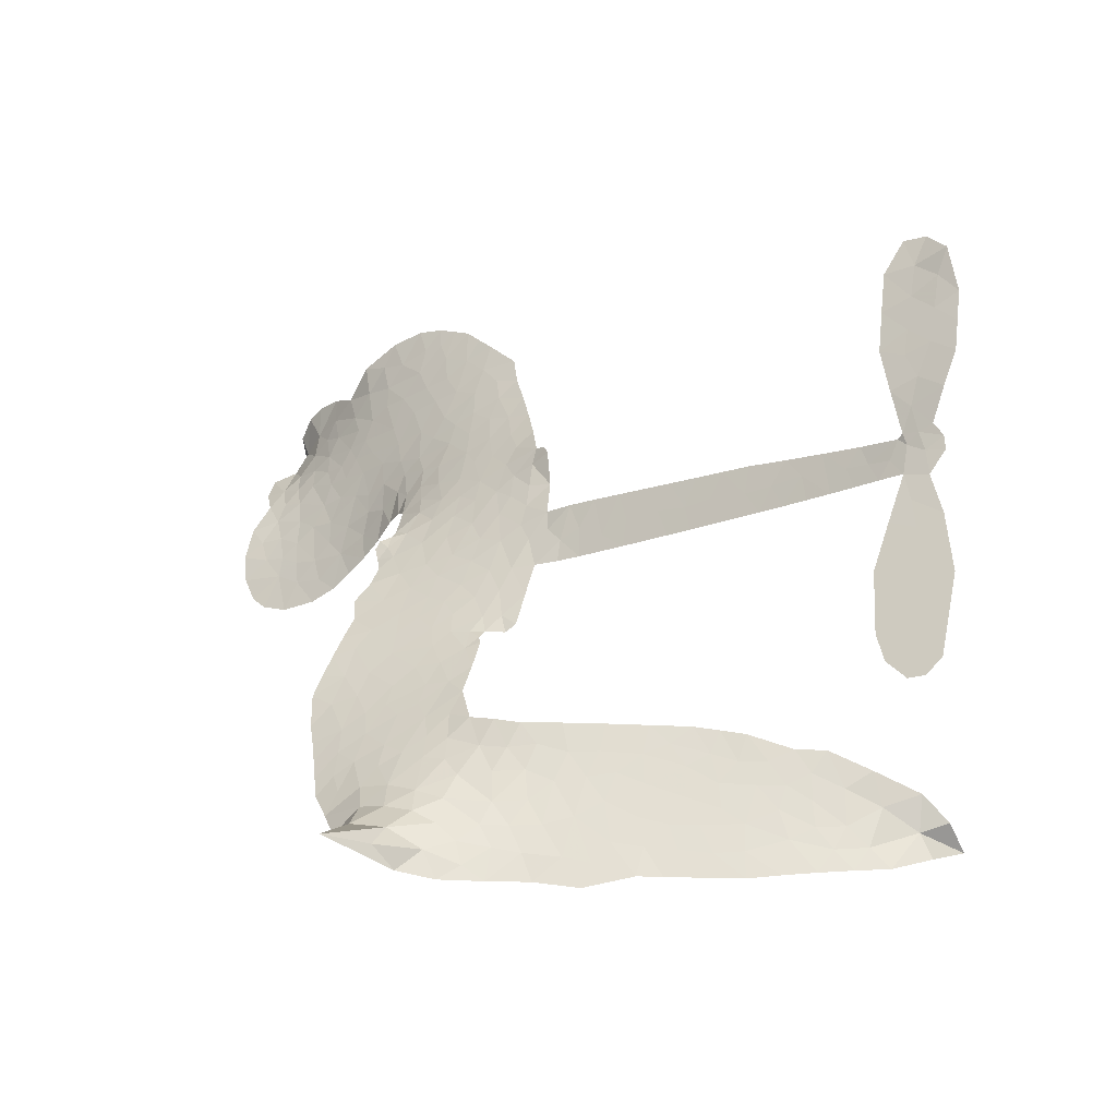
<metadata>
{"format":"obj","ext":"obj","renderer":"f3d","projection":"perspective","resolution":1024,"background":"white","views":[{"elev":-26.8,"azim":26.0,"up":"+Y"}]}
</metadata>
<code>
v -6.896 0.5582 0.2257
v -6.884 0.6358 0.2142
v -6.854 0.7076 0.1893
v -6.884 0.7632 0.1564
v -6.886 0.8194 0.1258
v -6.86 0.8968 0
v -6.824 0.9463 0.102
v -6.781 0.9766 0.135
v -6.738 0.9885 0.1547
v -6.674 0.9805 0.1819
v -6.606 0.9434 0.2241
v -6.542 0.9995 0.2597
v -6.449 1.032 0.2811
v -6.369 1.039 0.2947
v -6.305 1.023 0.3046
v -6.221 0.9825 0.3194
v -6.073 0.8432 0.357
v -6.058 0.7778 0.3705
v -5.955 0.5175 0.4716
v -5.928 0.5059 0.486
v -5.913 0.4823 0.5
v -5.9 0.3144 0.5272
v -5.387 0.263 0.6118
v -5.04 0.2069 0.6795
v -5.027 0.2139 0.6864
v -5.054 0.3954 0.7179
v -5.028 0.5644 0.7338
v -4.981 0.6299 0.7382
v -4.931 0.6252 0.741
v -4.887 0.5827 0.75
v -4.875 0.485 0.73
v -4.895 0.3595 0.7164
v -4.962 0.2194 0.6913
v -4.943 0.1886 0.6867
v -4.942 0.1572 0.6845
v -4.98 0.1125 0.6806
v -4.957 0.02205 0.6797
v -4.944 -0.1101 0.6797
v -4.982 -0.2831 0.6797
v -5.017 -0.3151 0.6797
v -5.055 -0.3144 0.6797
v -5.097 -0.2701 0.6797
v -5.113 -0.2097 0.6797
v -5.108 -0.07392 0.6797
v -5.034 0.1266 0.6784
v -5.921 0.1791 0.5463
v -5.951 0.03009 0.5748
v -5.975 0.01444 0.5774
v -6.019 0.02147 0.5876
v -6.027 0.003918 0.6008
v -6.018 -0.01428 0.6103
v -6.028 -0.1495 0.669
v -5.992 -0.2278 0.7013
v -5.878 -0.2583 0.6935
v -5.54 -0.2883 0.5832
v -5.44 -0.3095 0.546
v -5.354 -0.3429 0.5055
v -5.294 -0.3461 0.4795
v -5.134 -0.4319 0.3786
v -5.097 -0.4811 0.324
v -5.094 -0.5221 0.25
v -5.131 -0.5611 0.3476
v -5.199 -0.5888 0.4048
v -5.456 -0.6109 0.5381
v -5.655 -0.6022 0.6229
v -5.757 -0.6235 0.662
v -5.848 -0.608 0.6969
v -6.017 -0.6047 0.7854
v -6.083 -0.5914 0.8353
v -6.158 -0.5575 1
v -6.259 -0.4719 0.7852
v -6.343 -0.3526 0.7241
v -6.404 -0.1559 0.6592
v -6.415 -0.07628 0.64
v -6.358 0.1265 0.5732
v -6.37 0.1824 0.5548
v -6.34 0.2283 0.5366
v -6.335 0.2745 0.5138
v -6.36 0.3408 0.488
v -6.351 0.3624 0.4836
v -6.327 0.3714 0.475
v -6.323 0.3908 0.4601
v -6.344 0.4734 0.3966
v -6.378 0.5009 0.3579
v -6.42 0.5008 0.3262
v -6.612 0.3961 0.2586
v -6.674 0.3773 0.2511
v -6.759 0.3759 0.2439
v -6.821 0.3985 0.2394
v -6.856 0.4292 0.2368
v -6.885 0.4894 0.2319
v -5.477 0.153 0.5994
v -5.021 0.1881 0.682
v -6.289 0.3752 0.4707
v -6.052 0.02567 0.5938
v -6.023 -0.08196 0.6381
v -6.328 0.3398 0.4874
v -5.958 0.4685 0.4858
v -5.935 0.1037 0.5622
v -5.256 0.1398 0.6359
v -4.994 0.2084 0.688
v -5.145 0.1332 0.6569
v -5.089 0.1299 0.6682
v -6.348 0.3075 0.4976
v -6.03 0.06265 0.5788
v -5.041 0.3047 0.7066
v -4.984 0.1664 0.6836
v -5.002 0.264 0.6984
v -5.151 -0.5057 0.3594
v -5.035 -0.2591 0.6797
v -6.276 0.4427 0.4356
v -6.053 -0.02252 0.6142
v -6.305 0.3047 0.5014
v -6.784 0.4763 0.2382
v -6.738 0.9066 0.1552
v -6.397 0.576 0.3324
v -5.905 0.3972 0.5019
v -5.986 0.05811 0.574
v -5.214 0.235 0.6416
v -5.127 0.2209 0.6585
v -6.104 0.08359 0.5787
v -6.04 0.5018 0.4567
v -6.271 0.2436 0.5268
v -6.308 0.5477 0.378
v -6 0.127 0.5604
v -5.062 0.1664 0.6737
v -6.136 0.001391 0.6088
v -5.11 0.1745 0.6633
v -5.161 0.1823 0.6528
v -6.295 0.1678 0.5563
v -5.329 -0.4494 0.4835
v -5.071 0.02632 0.6798
v -4.961 0.566 0.7367
v -4.928 0.2894 0.7065
v -4.963 -0.1966 0.6797
v -6.785 0.7964 0.1614
v -5.2 0.1365 0.6462
v -5.326 -0.3928 0.4878
v -5.021 0.06485 0.6796
v -5.429 -0.4158 0.5314
v -5.214 -0.3889 0.436
v -5.269 -0.4243 0.4558
v -6.364 0.9185 0.2996
v -6.026 -0.4799 0.7746
v -6.828 0.5336 0.2303
v -6.673 0.4884 0.2508
v -6.798 0.8899 0.111
v -6.162 0.3896 0.4757
v -6.127 -0.1078 0.6496
v -5.041 0.4799 0.7265
v -4.981 0.3226 0.709
v -6.827 0.7578 0.1686
v -6.752 0.6862 0.2103
v -6.772 0.7401 0.189
v -6.666 0.7507 0.2197
v -6.722 0.7819 0.1922
v -5.327 -0.5997 0.4788
v -5.207 -0.4604 0.4135
v -6.349 0.9793 0.2993
v -6.18 0.7856 0.3529
v -6.039 -0.5437 0.8021
v -6.657 0.4327 0.2536
v -6.516 0.4484 0.2803
v -6.724 0.4427 0.2454
v -6.227 0.4001 0.4638
v -6.071 -0.112 0.6517
v -6.106 -0.2002 0.6851
v -6.716 0.7278 0.2092
v -6.661 0.6445 0.2398
v -6.646 0.8502 0.2106
v -6.741 0.8428 0.1665
v -6.422 0.9642 0.2852
v -6.283 0.9312 0.3145
v -6.118 0.7989 0.3597
v -5.932 -0.6062 0.7377
v -6.104 -0.4974 0.8371
v -6.234 0.3274 0.4939
v -6.176 0.5112 0.4282
v -6.673 0.8035 0.2071
v -6.591 0.7888 0.2406
v -6.147 0.9134 0.3381
v -6.29 0.4961 0.4059
v -5.986 -0.5212 0.7629
v -5.927 -0.4328 0.7213
v -6.216 0.4628 0.4387
v -6.163 0.8492 0.3449
v -6.005 0.6489 0.4135
v -6.243 0.5259 0.4069
v -6.218 0.898 0.329
v -6.238 0.6515 0.3697
v -6.122 0.6815 0.3864
v -6.258 0.5897 0.3811
v -6.104 0.7391 0.3747
v -6.174 0.5954 0.4007
v -6.334 0.6478 0.3427
v -6.031 0.7138 0.3907
v -6.311 0.6002 0.3617
v -6.064 0.6632 0.4009
v -6.109 0.6143 0.408
v -6.046 0.599 0.4239
v -6.089 0.5492 0.4322
v -5.98 0.5835 0.4395
v -6.109 0.478 0.4521
v -6.02 0.5508 0.4445
v -6.358 0.5465 0.3566
v -6.099 0.03452 0.5947
v -6.15 0.05404 0.5908
v -6.178 0.1506 0.5591
v -6.235 0.001957 0.6117
v -4.914 0.5298 0.7369
v -4.975 0.499 0.7299
v -4.991 0.429 0.722
v -6.737 0.5582 0.2361
v -6.731 0.5004 0.2418
v -6.033 0.3506 0.5029
v -6.813 0.6484 0.211
v -6.502 0.5651 0.2908
v -6.047 -0.2061 0.6893
v -6.087 -0.3088 0.7251
v -6.039 -0.2691 0.7096
v -6.091 -0.2535 0.705
v -6.192 -0.2544 0.7037
v -6.142 -0.2851 0.7171
v -6.003 -0.3647 0.7315
v -6.222 -0.3601 0.7473
v -6.036 -0.3227 0.7248
v -6.083 -0.395 0.7615
v -5.964 -0.2994 0.71
v -6.192 -0.3114 0.7274
v -6.373 -0.2541 0.6901
v -6.151 -0.3704 0.7569
v -6.667 0.9138 0.1933
v -6.695 0.8692 0.1846
v -6.483 0.9797 0.2717
v -6.534 0.9271 0.2538
v -6.468 0.9147 0.2745
v -6.517 0.8404 0.2617
v -6.263 1.003 0.3118
v -6.302 0.9763 0.3078
v -6.108 -0.5478 0.8842
v -6.181 -0.4826 0.8518
v -6.594 0.7021 0.2505
v -6.184 0.9481 0.3281
v -6.304 0.8093 0.3236
v -6.232 0.1899 0.5464
v -6.242 0.1177 0.5721
v -6.139 0.2626 0.5222
v -6.205 0.2516 0.5242
v -6.165 0.2088 0.5395
v -6.099 0.1649 0.5533
v -6.298 -0.1002 0.6463
v -5.002 0.3743 0.7155
v -4.945 0.3908 0.7185
v -4.885 0.4222 0.7232
v -4.929 0.4616 0.7269
v -6.777 0.527 0.2347
v -6.792 0.5886 0.2253
v -6.737 0.6231 0.2266
v -5.961 0.3528 0.5093
v -6.052 0.4251 0.4783
v -6.803 0.6989 0.1974
v -6.448 0.5497 0.3121
v -6.454 0.6256 0.3038
v -6.468 0.4746 0.2987
v -6.591 0.4831 0.2655
v -6.516 0.5076 0.2851
v -6.571 0.5511 0.2703
v -6.55 0.6321 0.2714
v -6.073 -0.4503 0.7878
v -6.022 -0.4207 0.7543
v -6.135 -0.4328 0.7952
v -6.199 -0.4202 0.7847
v -5.932 -0.3627 0.7124
v -5.709 -0.2732 0.6428
v -5.905 -0.3104 0.7002
v -5.866 -0.364 0.6932
v -5.793 -0.2658 0.6703
v -5.859 -0.4318 0.6962
v -5.892 -0.4872 0.7136
v -5.748 -0.3862 0.6548
v -5.845 -0.3084 0.6848
v -5.946 -0.4838 0.7373
v -5.867 -0.5466 0.7058
v -5.81 -0.3925 0.6767
v -5.782 -0.3303 0.666
v -5.793 -0.5571 0.6752
v -5.721 -0.332 0.6458
v -5.77 -0.4716 0.6647
v -5.637 -0.4053 0.6146
v -5.83 -0.4866 0.6883
v -5.625 -0.2807 0.6131
v -5.69 -0.3803 0.6342
v -5.712 -0.441 0.6426
v -5.639 -0.3422 0.6166
v -5.703 -0.5281 0.6397
v -5.558 -0.3719 0.5857
v -5.935 -0.2433 0.7027
v -6.584 0.8791 0.2353
v -6.616 0.7461 0.2374
v -6.646 0.7034 0.2343
v -6.565 0.7447 0.2548
v -6.537 0.7907 0.2592
v -6.533 0.6919 0.2708
v -6.438 0.7821 0.2913
v -6.508 0.7428 0.2734
v -6.465 0.6914 0.2928
v -6.4 0.6691 0.3173
v -6.379 0.6235 0.3315
v -6.342 0.7325 0.3253
v -6.416 0.7267 0.3044
v -6.275 0.8668 0.3226
v -6.338 0.8621 0.3098
v -6.239 0.8125 0.337
v -6.414 0.8619 0.291
v -6.373 0.8044 0.3071
v -6.268 0.7448 0.3424
v -6.19 0.09425 0.5786
v -6.237 0.05994 0.5919
v -6.386 0.02507 0.6113
v -6.303 0.08318 0.5866
v -6.372 0.07568 0.5936
v -6.333 0.03767 0.6036
v -6.343 -0.0382 0.628
v -6.133 0.1258 0.5663
v -6.058 0.1222 0.5645
v -6.033 0.1911 0.5454
v -6.361 -0.1092 0.6483
v -6.261 -0.2834 0.7103
v -6.849 0.5907 0.2217
v -5.961 0.4106 0.4951
v -6.111 0.4189 0.472
v -6.16 0.4497 0.4535
v -6.105 0.3463 0.4968
v -6.009 0.456 0.4769
v -6.564 0.4222 0.2675
v -6.504 0.6151 0.2876
v -6.604 0.6469 0.2543
v -6.631 0.5837 0.2533
v -6.688 0.5913 0.2406
v -5.739 -0.5708 0.6543
v -5.648 -0.4781 0.6182
v -6.567 0.8327 0.2449
v -6.468 0.8618 0.2761
v -6.296 0.6933 0.3446
v -6.281 -0.0406 0.6271
v -6.212 -0.09199 0.6437
v -6.401 -0.02558 0.6271
v -5.977 0.1821 0.5475
v -5.941 0.2513 0.5353
v -6.084 0.2298 0.5342
v -6.016 0.2692 0.5264
v -6.01 0.3962 0.4925
v -6.167 0.3227 0.4999
v -6.629 0.5259 0.2572
v -5.64 -0.5408 0.6153
v -5.556 -0.6064 0.5793
v -5.538 -0.4964 0.5739
v -5.605 -0.6043 0.6006
v -5.578 -0.5479 0.5895
v -5.513 -0.5567 0.5625
v -5.594 -0.4942 0.5968
v -5.564 -0.4366 0.5858
v -5.453 -0.4971 0.538
v -5.499 -0.41 0.561
v -5.46 -0.3652 0.5482
v -5.404 -0.3661 0.525
v -5.49 -0.2989 0.5649
v -5.699 0.166 0.5668
v -5.644 0.2887 0.5732
v -5.968 0.2986 0.5228
v -6.073 0.2926 0.5162
v -5.456 -0.5539 0.5385
v -5.375 -0.5306 0.5021
v -5.392 -0.6052 0.5102
v -5.272 -0.5014 0.4493
v -5.51 -0.3478 0.569
v -5.81 0.1726 0.5522
v -5.327 -0.5044 0.4787
v -5.263 -0.5942 0.4437
v -5.297 -0.5506 0.4618
v -5.235 -0.5447 0.4252
v -5.772 0.3015 0.5547
v -5.893 0.2649 0.5374
v -5.836 0.308 0.5441
v -5.04 -0.1809 0.6797
v -4.993 -0.145 0.6797
v -5.019 -0.05845 0.6797
v -5.11 -0.1418 0.6797
v -5.051 -0.1175 0.6797
v -6.829 0.8379 0.1157
v -6.106 -0.05096 0.6274
v -6.166 -0.05144 0.6288
v -6.177 0.6563 0.3826
v -6.175 0.7209 0.3671
v -6.142 0.5519 0.4213
v -6.301 -0.4122 0.7518
v -6.282 -0.3547 0.7348
v -5.586 -0.3225 0.5978
v -6.318 -0.1854 0.6725
v -6.251 -0.2118 0.685
v -6.18 -0.177 0.6748
v -6.266 -0.1524 0.6639
v -6.134 -0.1581 0.6685
v -6.216 -0.1422 0.6614
v -5.495 -0.4636 0.5572
v -5.391 -0.4681 0.5116
v -5.375 -0.4168 0.5075
v -5.81 0.2427 0.5506
v -5.865 0.1758 0.5468
v -5.752 0.208 0.5592
v -5.708 0.2951 0.564
v -5.588 0.1595 0.5828
v -5.691 0.2315 0.5674
v -5.644 0.1628 0.5747
v -5.515 0.2759 0.5922
v -5.612 0.2258 0.5786
v -5.544 0.2129 0.5888
v -5.58 0.2823 0.5826
v -5.533 0.1562 0.591
v -4.951 -0.04403 0.6797
v -5.015 0.002358 0.6797
v -5.089 -0.0238 0.6797
v -6.228 0.7054 0.3594
v -6.388 -0.2049 0.6737
v -6.311 -0.2469 0.6931
v -6.358 -0.3033 0.7075
v -6.306 -0.3091 0.7149
v -5.859 0.2267 0.545
v -5.3 0.249 0.6259
v -5.264 0.2002 0.6334
v -5.366 0.1464 0.6169
v -5.311 0.1431 0.6262
v -5.336 0.199 0.6213
v -5.399 0.2008 0.6111
v -5.451 0.2694 0.6019
v -5.482 0.2151 0.5981
v -5.922 -0.5346 0.7309
v -5.974 -0.5731 0.7601
f 112 206 391
f 186 160 174
f 75 130 76
f 203 122 201
f 105 121 206
f 45 107 93
f 51 50 112
f 123 78 77
f 89 88 114
f 125 118 99
f 1 91 145
f 162 164 87
f 25 108 106
f 43 42 110
f 80 79 97
f 126 93 24
f 58 138 142
f 179 299 180
f 128 129 102
f 105 125 325
f 52 166 167
f 143 159 172
f 240 176 70
f 142 138 131
f 176 240 161
f 223 231 219
f 59 158 109
f 95 112 50
f 117 21 98
f 113 94 97
f 97 104 113
f 104 78 113
f 349 383 22
f 166 112 391
f 105 95 49
f 74 73 327
f 51 112 96
f 82 94 111
f 107 34 101
f 52 218 53
f 323 345 322
f 203 260 122
f 90 89 114
f 167 221 218
f 145 256 257
f 91 90 114
f 298 232 170
f 98 19 334
f 282 183 437
f 77 76 130
f 4 3 152
f 152 5 4
f 56 365 366
f 45 126 103
f 115 9 8
f 8 7 147
f 45 139 36
f 106 151 252
f 147 7 6
f 381 158 375
f 114 145 91
f 246 208 245
f 136 154 156
f 10 9 115
f 19 122 334
f 205 83 124
f 17 174 18
f 84 205 116
f 165 111 94
f 182 83 111
f 162 146 164
f 239 15 159
f 206 207 127
f 129 137 102
f 236 234 235
f 350 250 326
f 172 159 14
f 180 302 342
f 126 45 93
f 322 318 320
f 239 238 15
f 211 150 212
f 5 152 390
f 136 152 154
f 25 93 101
f 31 30 210
f 107 45 36
f 124 192 197
f 161 183 144
f 119 430 137
f 120 119 129
f 296 364 376
f 359 361 355
f 287 274 285
f 363 373 406
f 276 285 281
f 50 49 95
f 53 218 220
f 275 54 297
f 49 48 118
f 126 128 103
f 274 287 294
f 58 57 138
f 78 123 113
f 407 406 131
f 118 105 49
f 375 158 142
f 68 161 69
f 61 109 62
f 421 139 132
f 109 60 59
f 166 52 96
f 423 394 160
f 60 109 61
f 348 349 351
f 85 84 116
f 141 58 142
f 162 87 86
f 43 110 385
f 134 32 151
f 386 385 135
f 110 42 41
f 110 135 385
f 102 103 128
f 57 366 407
f 40 110 41
f 40 39 110
f 421 387 420
f 119 137 129
f 141 158 59
f 37 36 139
f 105 206 95
f 47 118 48
f 94 81 97
f 95 206 112
f 430 433 432
f 432 100 430
f 413 416 369
f 82 81 94
f 177 165 94
f 98 20 19
f 98 21 20
f 97 79 104
f 63 62 109
f 108 151 106
f 117 330 259
f 210 133 211
f 93 107 101
f 83 82 111
f 259 22 117
f 348 99 46
f 47 99 118
f 24 93 25
f 132 139 45
f 35 34 107
f 126 24 128
f 101 34 33
f 118 125 105
f 130 123 77
f 115 8 147
f 128 24 120
f 108 101 33
f 27 133 28
f 108 33 134
f 255 253 254
f 185 111 165
f 28 133 29
f 133 30 29
f 129 128 120
f 110 39 135
f 159 15 14
f 145 114 256
f 193 160 394
f 101 108 25
f 389 388 385
f 36 35 107
f 168 154 153
f 81 80 97
f 372 373 363
f 151 108 134
f 214 114 164
f 145 257 329
f 163 265 335
f 179 233 171
f 390 6 5
f 147 390 171
f 113 123 177
f 177 123 248
f 209 346 392
f 397 396 225
f 261 154 152
f 27 150 211
f 253 252 151
f 152 136 390
f 3 2 216
f 168 169 300
f 261 152 3
f 168 156 154
f 261 153 154
f 234 236 172
f 179 156 155
f 147 171 115
f 64 374 372
f 375 380 381
f 141 142 158
f 142 131 375
f 172 14 13
f 143 173 239
f 308 205 197
f 196 198 187
f 283 175 67
f 161 144 176
f 264 266 163
f 214 146 213
f 85 262 264
f 262 85 116
f 114 88 164
f 87 164 88
f 177 94 113
f 332 148 331
f 112 166 96
f 166 149 403
f 346 209 345
f 223 219 221
f 169 168 153
f 155 156 168
f 265 162 86
f 162 265 146
f 179 180 170
f 11 10 232
f 136 156 171
f 171 156 179
f 12 234 13
f 172 13 234
f 173 311 189
f 189 311 313
f 16 173 189
f 200 198 199
f 288 280 284
f 183 282 144
f 270 184 224
f 70 176 241
f 245 248 123
f 148 165 177
f 188 194 192
f 188 182 185
f 179 155 299
f 179 170 233
f 299 300 242
f 301 302 180
f 188 192 124
f 17 181 186
f 83 182 124
f 438 161 68
f 437 283 279
f 288 290 286
f 220 226 228
f 332 165 148
f 188 185 178
f 17 186 174
f 189 186 181
f 174 193 18
f 185 182 111
f 202 187 200
f 182 188 124
f 16 189 243
f 311 173 312
f 189 313 186
f 194 190 192
f 18 193 196
f 194 188 178
f 190 195 197
f 160 193 174
f 198 196 193
f 122 204 201
f 393 194 199
f 160 313 316
f 304 314 343
f 190 197 192
f 198 193 191
f 197 195 308
f 199 191 393
f 198 191 199
f 395 194 178
f 198 200 187
f 201 200 199
f 204 19 202
f 395 199 194
f 201 395 203
f 332 178 185
f 204 202 200
f 260 331 333
f 201 204 200
f 19 204 122
f 83 205 84
f 197 205 124
f 207 206 121
f 206 127 391
f 324 317 207
f 130 320 246
f 250 350 249
f 123 130 245
f 127 207 209
f 207 121 324
f 30 133 210
f 133 27 211
f 150 26 212
f 210 211 255
f 252 212 26
f 253 255 212
f 146 354 339
f 258 153 216
f 146 214 164
f 256 214 213
f 353 247 333
f 348 46 349
f 2 1 329
f 216 257 258
f 307 263 308
f 354 267 338
f 52 167 218
f 221 220 218
f 221 167 223
f 269 270 227
f 219 226 220
f 53 220 228
f 167 222 223
f 219 220 221
f 402 400 404
f 328 225 229
f 222 229 223
f 269 227 271
f 226 227 224
f 224 273 228
f 397 72 396
f 71 70 241
f 227 226 219
f 226 224 228
f 223 229 231
f 144 269 176
f 273 224 184
f 297 53 228
f 399 251 327
f 231 229 225
f 400 402 399
f 426 427 425
f 71 241 272
f 219 231 227
f 10 115 232
f 233 115 171
f 170 232 233
f 115 233 232
f 11 235 12
f 234 12 235
f 11 232 298
f 236 143 172
f 235 11 298
f 235 237 343
f 299 301 180
f 237 302 304
f 143 239 159
f 173 16 238
f 173 238 239
f 70 69 240
f 161 240 69
f 176 269 271
f 271 231 272
f 338 268 337
f 262 263 217
f 314 312 143
f 189 181 243
f 316 313 244
f 246 245 130
f 249 248 245
f 319 322 321
f 318 207 317
f 250 249 208
f 215 260 333
f 249 245 208
f 248 247 353
f 250 208 324
f 247 248 249
f 325 250 324
f 325 326 250
f 230 399 424
f 400 222 401
f 106 252 26
f 253 151 32
f 255 254 31
f 212 252 253
f 210 255 31
f 253 32 254
f 212 255 211
f 214 256 114
f 257 256 213
f 257 213 258
f 216 2 329
f 339 258 213
f 169 153 258
f 330 117 98
f 326 351 350
f 331 260 203
f 259 330 352
f 3 216 261
f 153 261 216
f 263 262 116
f 266 264 262
f 310 304 305
f 301 242 303
f 265 266 267
f 266 262 217
f 267 266 217
f 265 163 266
f 268 267 217
f 268 338 267
f 263 336 217
f 268 303 337
f 270 269 144
f 227 231 271
f 270 144 282
f 227 270 224
f 272 231 225
f 176 271 241
f 272 225 396
f 241 271 272
f 184 278 276
f 228 273 275
f 276 284 285
f 285 274 277
f 273 276 275
f 284 276 278
f 184 276 273
f 54 275 281
f 175 283 437
f 276 281 275
f 279 184 282
f 278 184 279
f 437 279 282
f 290 288 284
f 376 398 296
f 277 54 281
f 282 184 270
f 438 183 161
f 66 286 67
f 67 286 283
f 279 290 278
f 284 280 285
f 285 280 287
f 277 281 285
f 340 65 295
f 278 290 284
f 292 287 280
f 294 287 292
f 340 286 66
f 341 293 295
f 292 280 293
f 358 359 355
f 279 283 290
f 286 290 283
f 293 280 288
f 291 294 398
f 294 292 289
f 295 293 288
f 289 292 293
f 294 289 296
f 294 291 274
f 340 288 286
f 293 341 289
f 361 362 341
f 365 376 364
f 342 170 180
f 275 297 228
f 237 235 298
f 300 299 155
f 301 299 242
f 168 300 155
f 337 300 169
f 242 337 303
f 342 302 237
f 305 301 303
f 311 312 244
f 336 303 268
f 307 310 306
f 301 305 302
f 305 303 306
f 303 336 306
f 304 302 305
f 307 306 263
f 305 306 310
f 308 263 116
f 307 195 309
f 308 116 205
f 195 307 308
f 309 344 316
f 309 244 315
f 307 309 310
f 315 310 309
f 312 173 143
f 313 311 244
f 314 143 236
f 315 312 314
f 244 309 316
f 186 313 160
f 343 314 236
f 315 314 304
f 315 304 310
f 244 312 315
f 344 309 195
f 393 394 423
f 208 246 317
f 318 317 246
f 75 320 130
f 207 318 209
f 323 251 345
f 320 318 246
f 320 321 322
f 322 319 323
f 320 75 321
f 318 322 209
f 347 74 323
f 327 323 74
f 317 324 208
f 325 324 121
f 105 325 121
f 326 325 125
f 348 326 125
f 350 247 249
f 230 425 399
f 323 327 251
f 427 397 328
f 73 399 327
f 145 329 1
f 216 329 257
f 334 330 98
f 215 352 260
f 332 331 203
f 331 148 333
f 178 332 203
f 332 185 165
f 353 333 148
f 371 247 350
f 122 260 334
f 334 260 352
f 336 263 306
f 265 86 335
f 268 217 336
f 300 337 242
f 337 169 338
f 169 258 339
f 265 354 146
f 146 339 213
f 169 339 338
f 65 340 66
f 288 340 295
f 65 355 295
f 341 295 355
f 237 298 342
f 170 342 298
f 235 343 236
f 304 343 237
f 195 190 344
f 423 344 190
f 346 345 251
f 322 345 209
f 399 425 400
f 391 392 149
f 99 348 125
f 323 319 347
f 413 410 368
f 259 370 22
f 215 351 370
f 326 348 351
f 371 333 247
f 370 351 349
f 371 215 333
f 259 352 215
f 334 352 330
f 148 177 353
f 248 353 177
f 267 354 265
f 339 354 338
f 360 363 357
f 289 341 362
f 357 359 360
f 358 356 359
f 364 140 365
f 360 359 356
f 355 65 358
f 361 359 357
f 356 64 360
f 364 405 140
f 361 357 362
f 355 361 341
f 357 363 405
f 289 362 296
f 360 64 372
f 374 157 373
f 296 362 364
f 362 357 405
f 366 365 140
f 398 376 55
f 366 140 407
f 56 366 57
f 417 415 418
f 365 56 367
f 428 384 383
f 22 370 349
f 215 370 259
f 350 351 371
f 215 371 351
f 373 157 380
f 363 360 372
f 378 375 131
f 373 378 406
f 372 374 373
f 381 380 379
f 365 367 376
f 55 376 367
f 377 410 408
f 46 383 349
f 406 378 131
f 373 380 378
f 63 381 379
f 380 375 378
f 157 379 380
f 63 109 381
f 158 381 109
f 408 382 384
f 22 383 384
f 386 135 38
f 377 408 428
f 428 46 409
f 385 386 389
f 387 386 38
f 389 44 388
f 421 420 37
f 422 44 387
f 386 387 389
f 43 385 388
f 44 389 387
f 171 390 136
f 6 390 147
f 392 391 127
f 166 391 149
f 209 392 127
f 149 392 346
f 394 393 191
f 190 194 393
f 193 394 191
f 423 160 316
f 203 395 178
f 199 395 201
f 272 396 71
f 222 328 229
f 328 397 225
f 291 398 55
f 294 296 398
f 400 328 222
f 401 222 167
f 399 402 251
f 167 403 401
f 404 149 346
f 404 400 401
f 346 251 402
f 166 403 167
f 404 403 149
f 404 401 403
f 346 402 404
f 140 405 363
f 362 405 364
f 407 131 138
f 363 406 140
f 407 138 57
f 140 406 407
f 410 377 368
f 413 411 410
f 428 408 384
f 382 408 410
f 413 414 416
f 382 410 411
f 369 411 413
f 416 414 412
f 436 434 435
f 413 368 414
f 417 416 412
f 92 436 419
f 418 369 416
f 417 419 436
f 139 421 37
f 417 418 416
f 417 412 419
f 387 38 420
f 422 421 132
f 344 423 316
f 421 422 387
f 393 423 190
f 72 397 427
f 399 73 424
f 400 425 328
f 425 427 328
f 425 230 426
f 72 427 426
f 46 428 383
f 377 428 409
f 119 429 430
f 137 430 100
f 432 433 431
f 429 23 433
f 434 431 433
f 433 430 429
f 434 433 23
f 415 417 436
f 92 431 434
f 434 436 92
f 434 23 435
f 415 436 435
f 437 183 438
f 68 175 438
f 437 438 175

</code>
